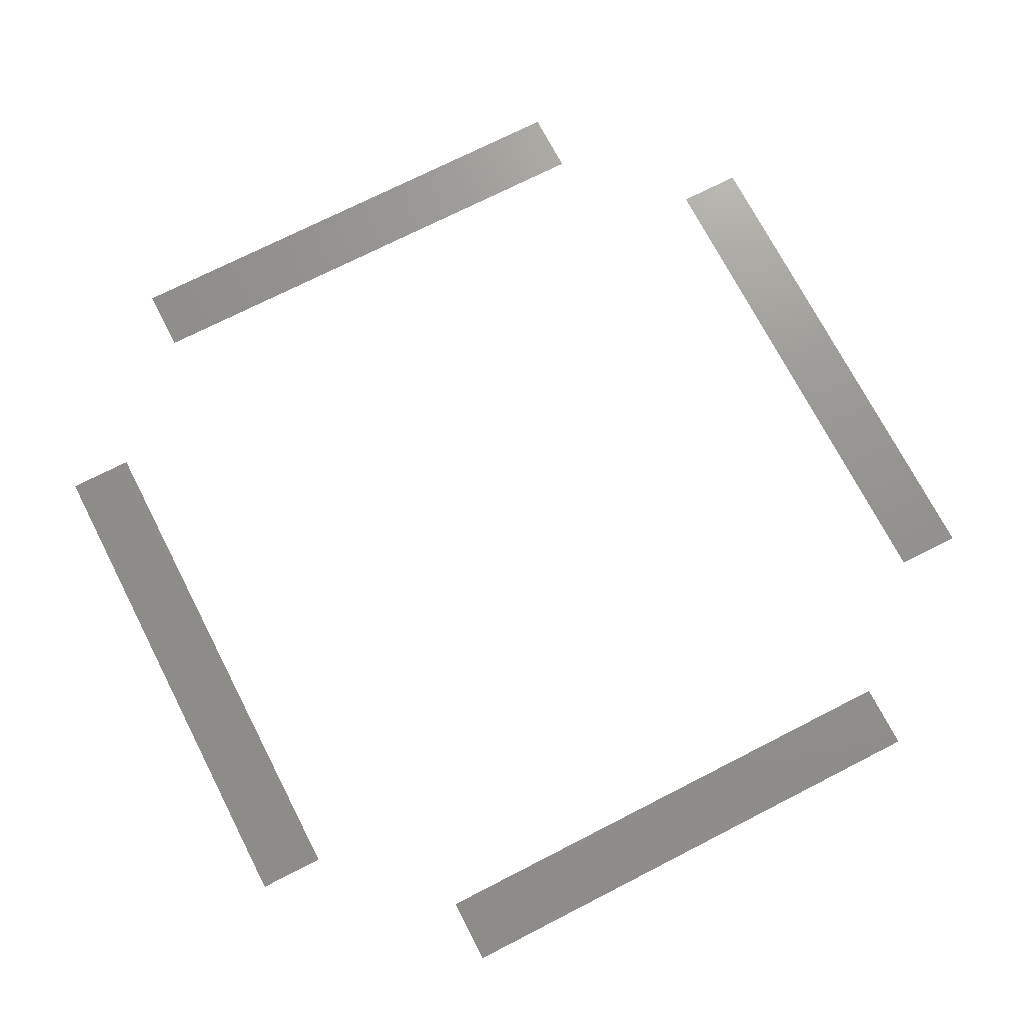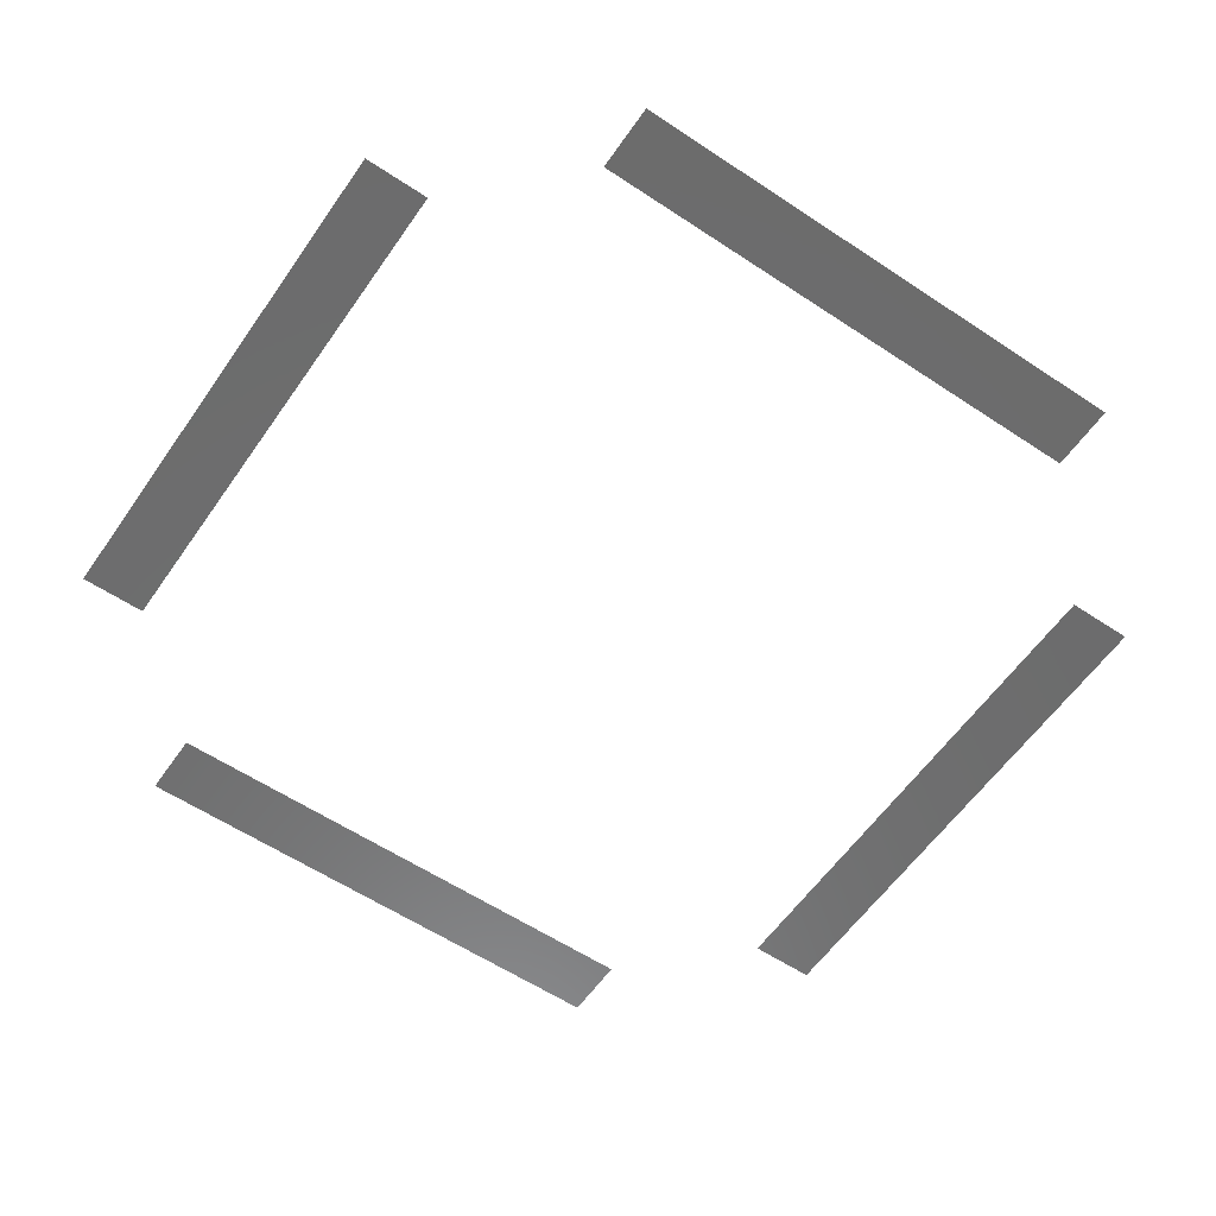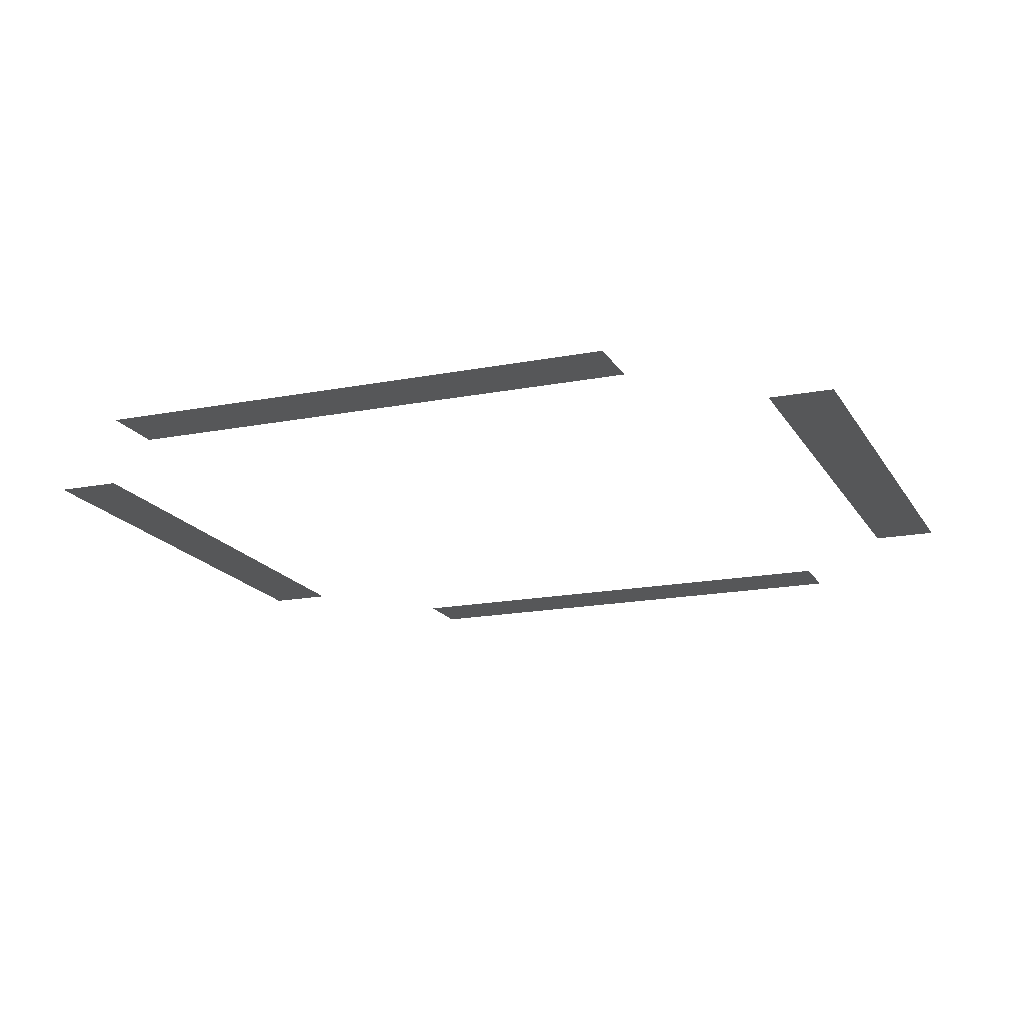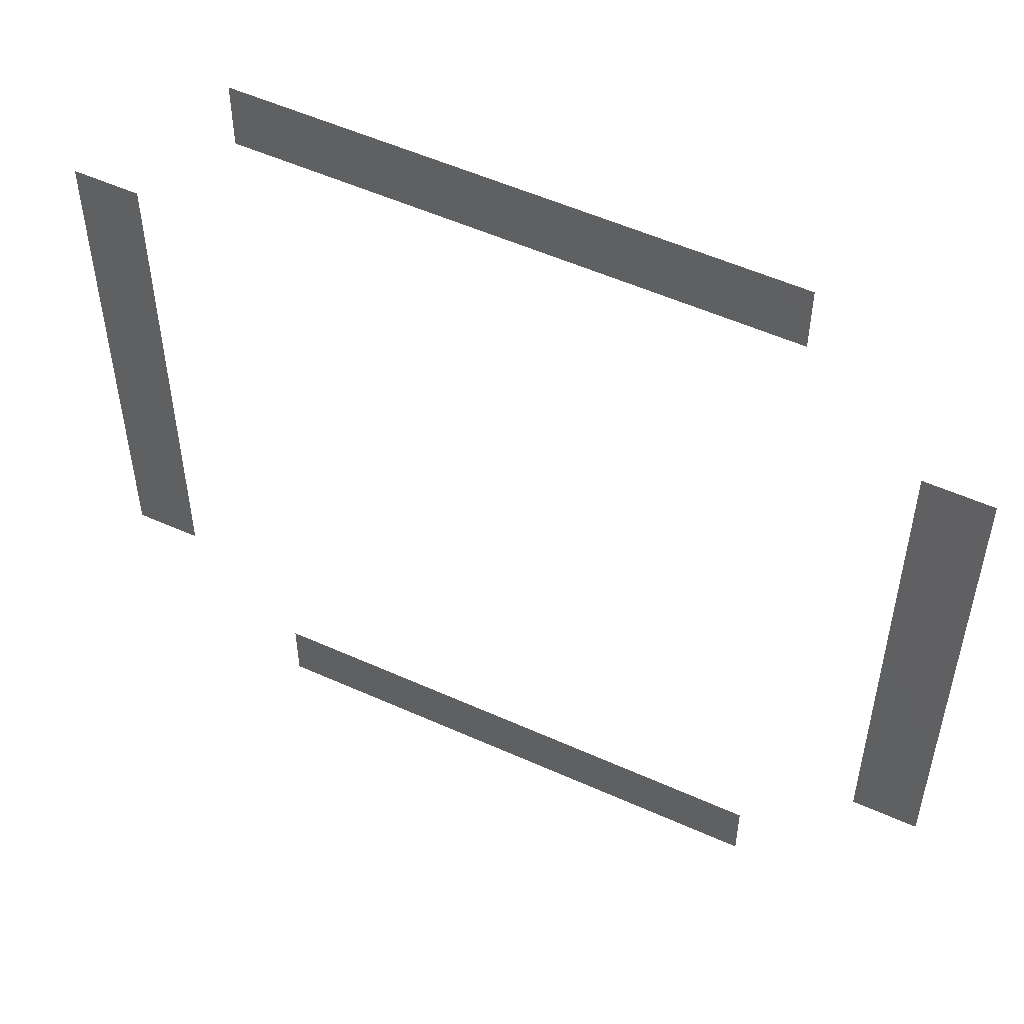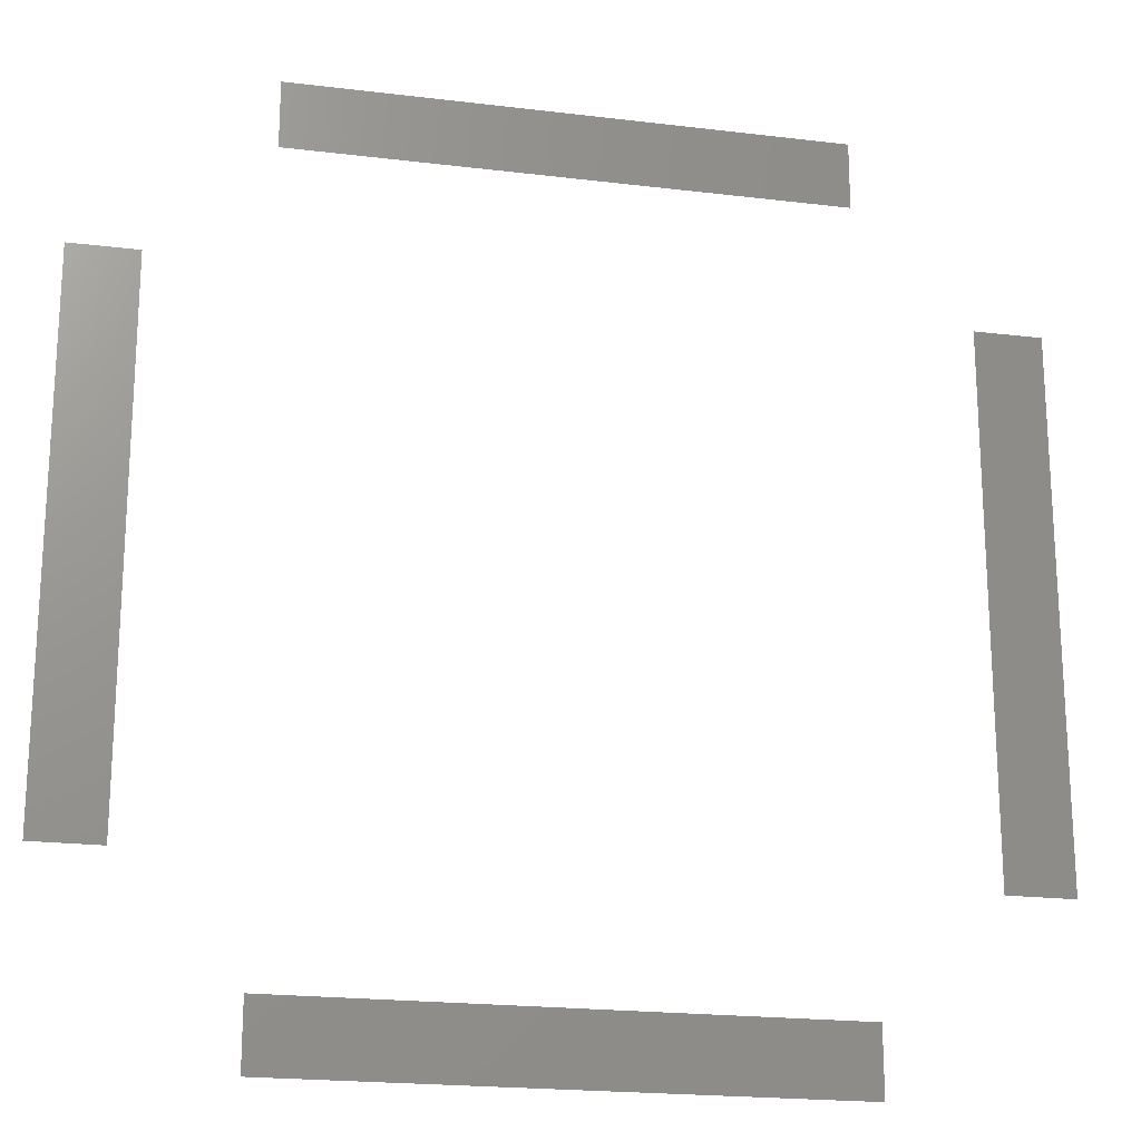
<metadata>
{"format":"stl","ext":"stl","renderer":"f3d","projection":"perspective","resolution":1024,"background":"white","views":[{"elev":71.6,"azim":-117.2,"up":"+Z"},{"elev":-58.5,"azim":-34.5,"up":"+Z"},{"elev":-17.3,"azim":-68.7,"up":"+Z"},{"elev":53.4,"azim":-154.3,"up":"+Y"},{"elev":-20.5,"azim":167.5,"up":"+Y"}]}
</metadata>
<code>
# stl→obj: 16 verts, 8 faces
v 0.1 -0.168 3
v 0.1 -0.143 3
v -0.1 -0.143 3
v -0.1 -0.168 3
v -0.168 0.1 3
v -0.168 -0.1 3
v -0.143 -0.1 3
v -0.143 0.1 3
v 0.1 0.143 3
v 0.1 0.168 3
v -0.1 0.168 3
v -0.1 0.143 3
v 0.168 -0.1 3
v 0.168 0.1 3
v 0.143 0.1 3
v 0.143 -0.1 3
f 1 2 3
f 3 4 1
f 5 6 7
f 7 8 5
f 9 10 11
f 11 12 9
f 13 14 15
f 15 16 13

</code>
